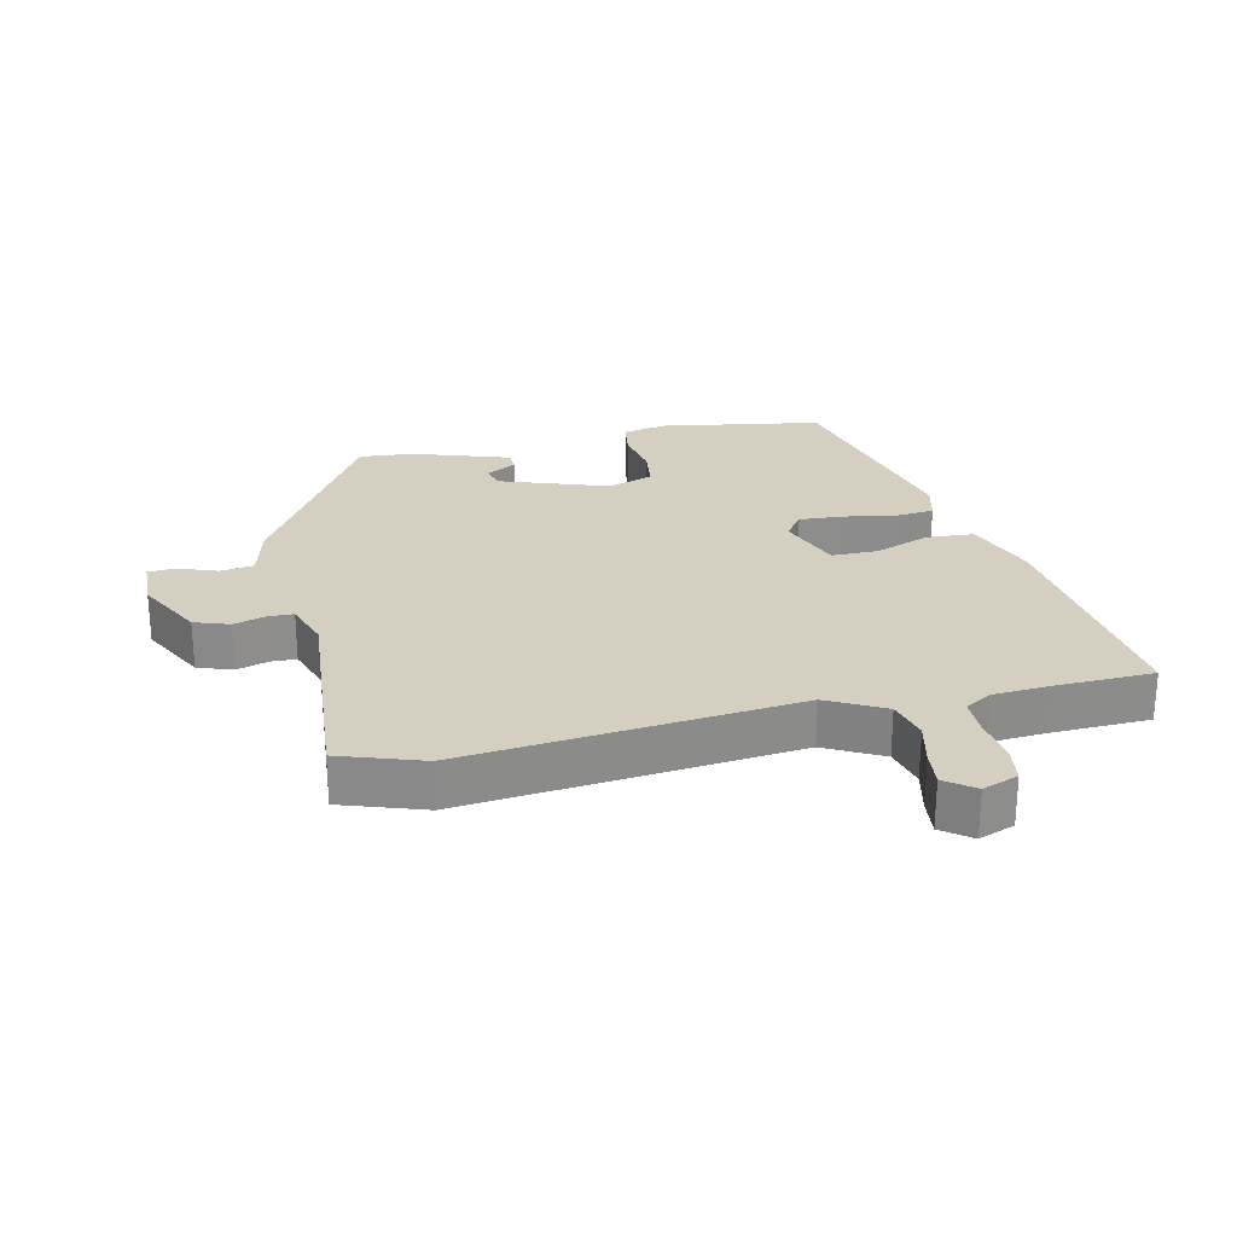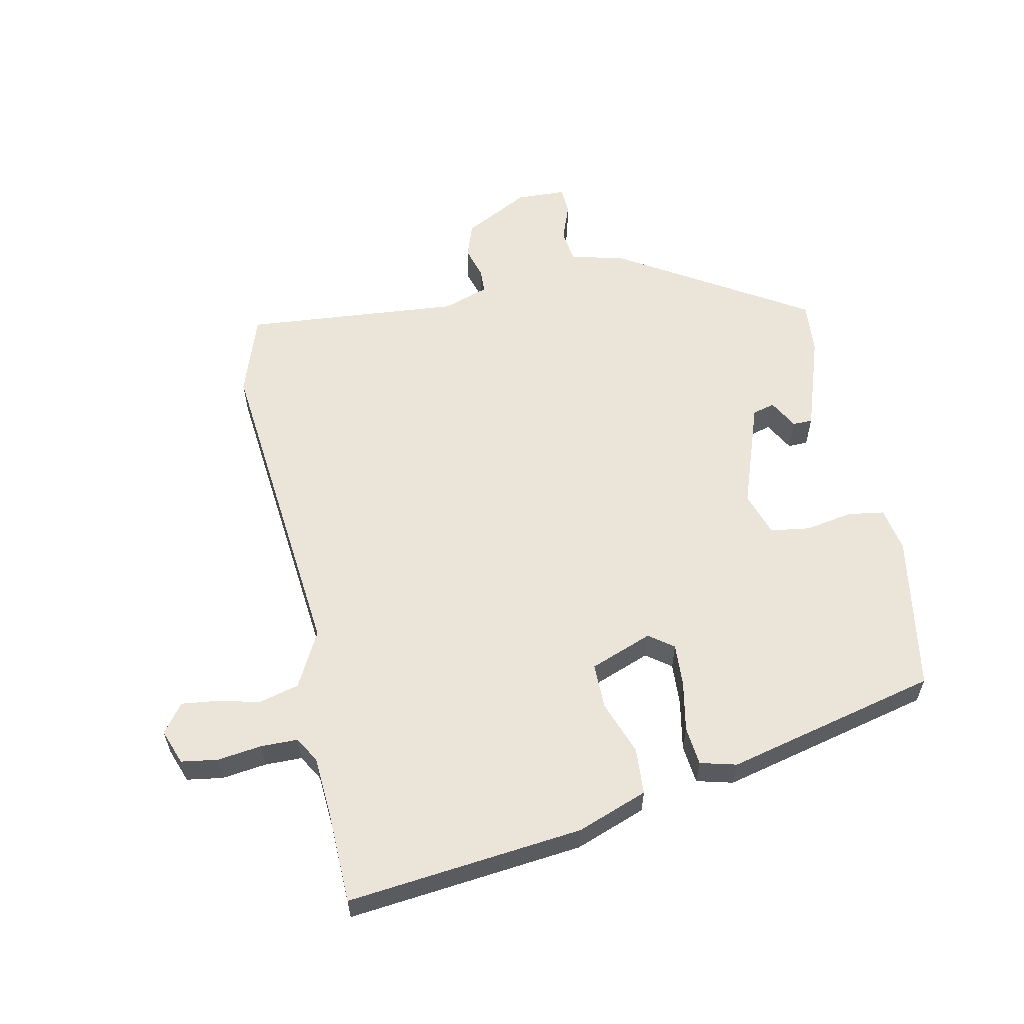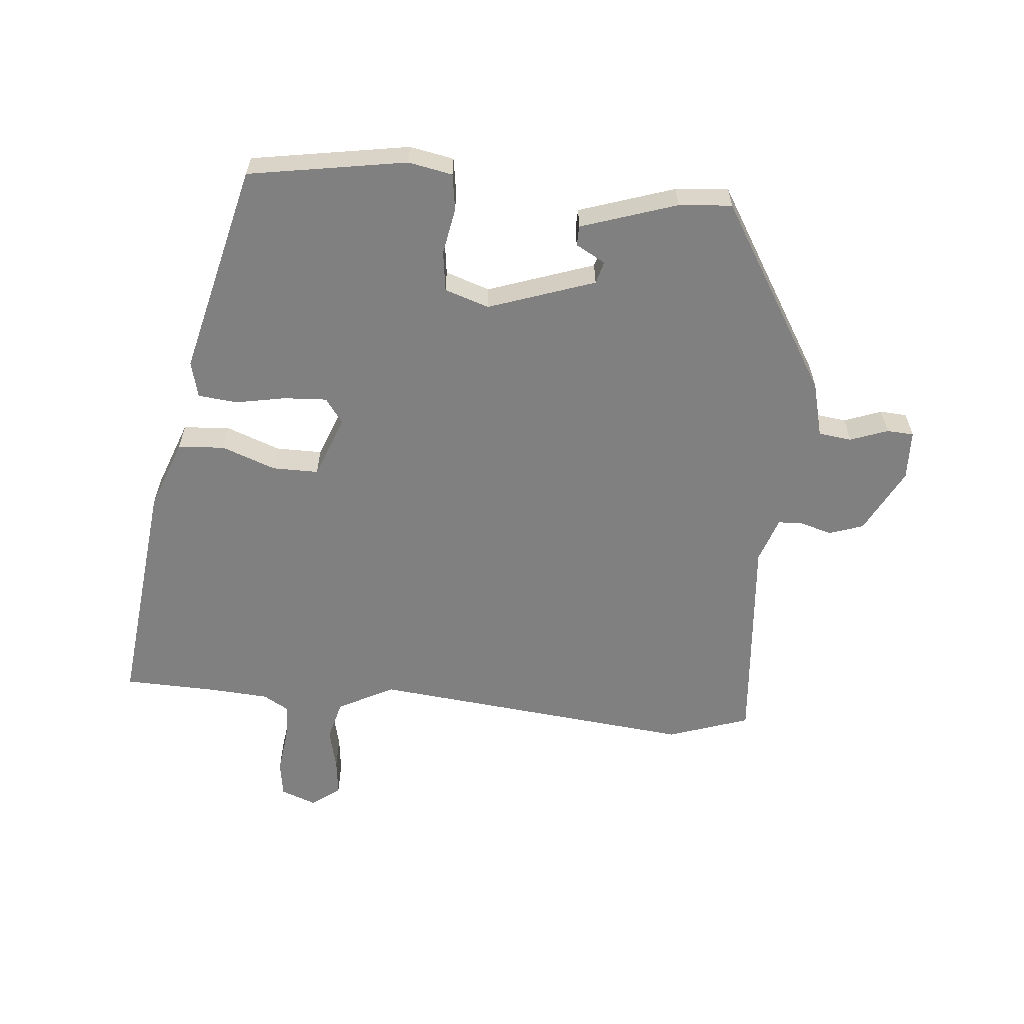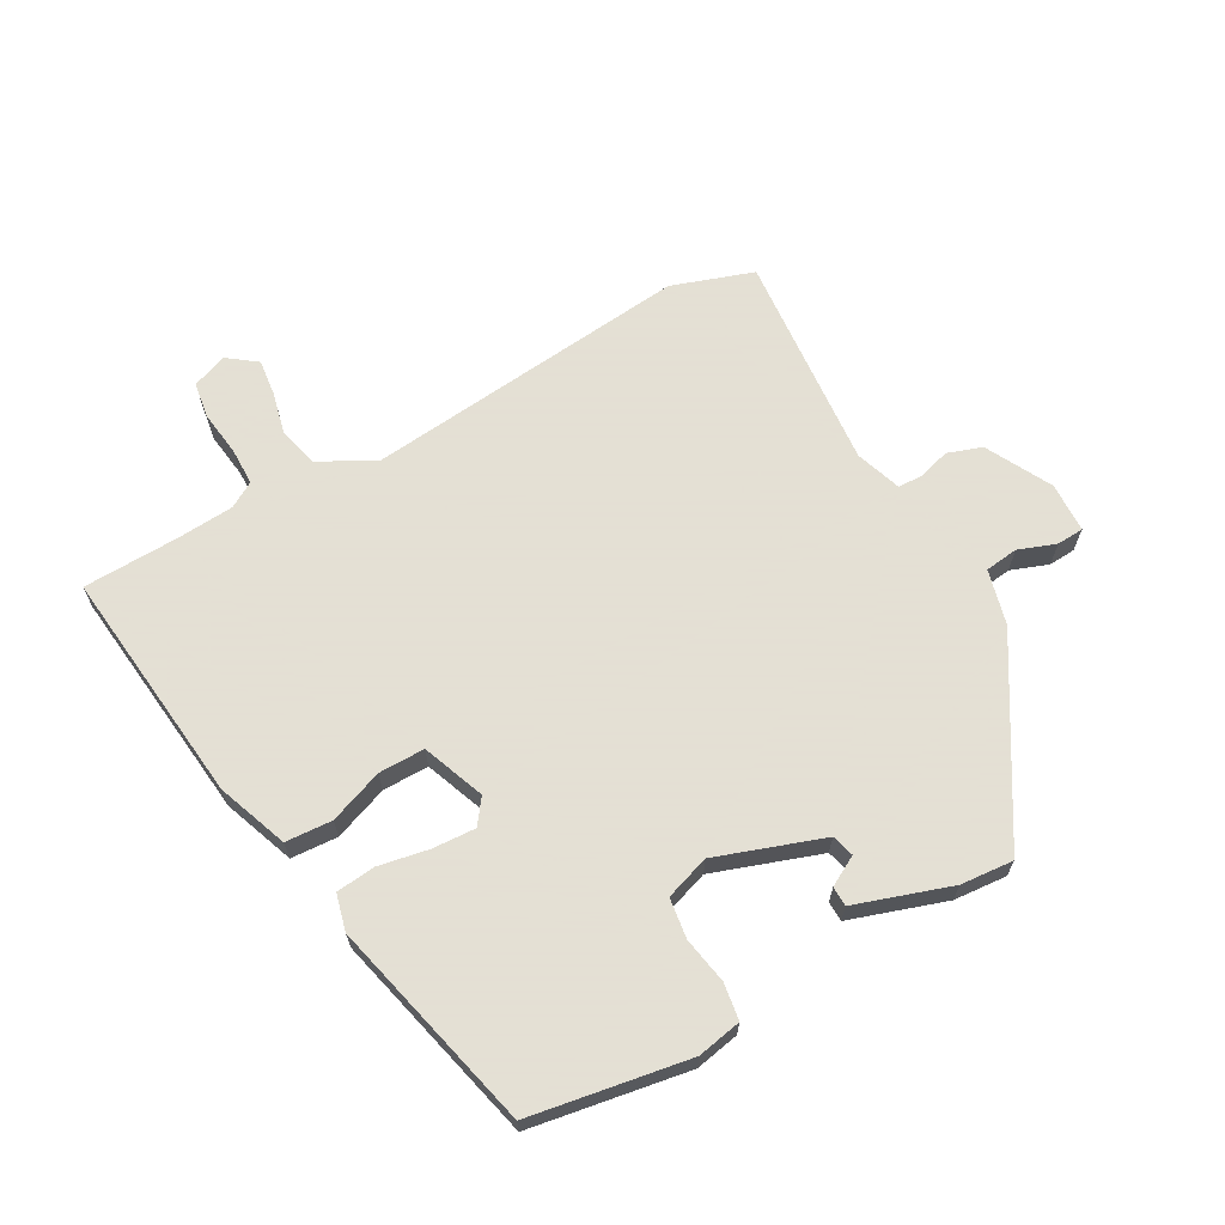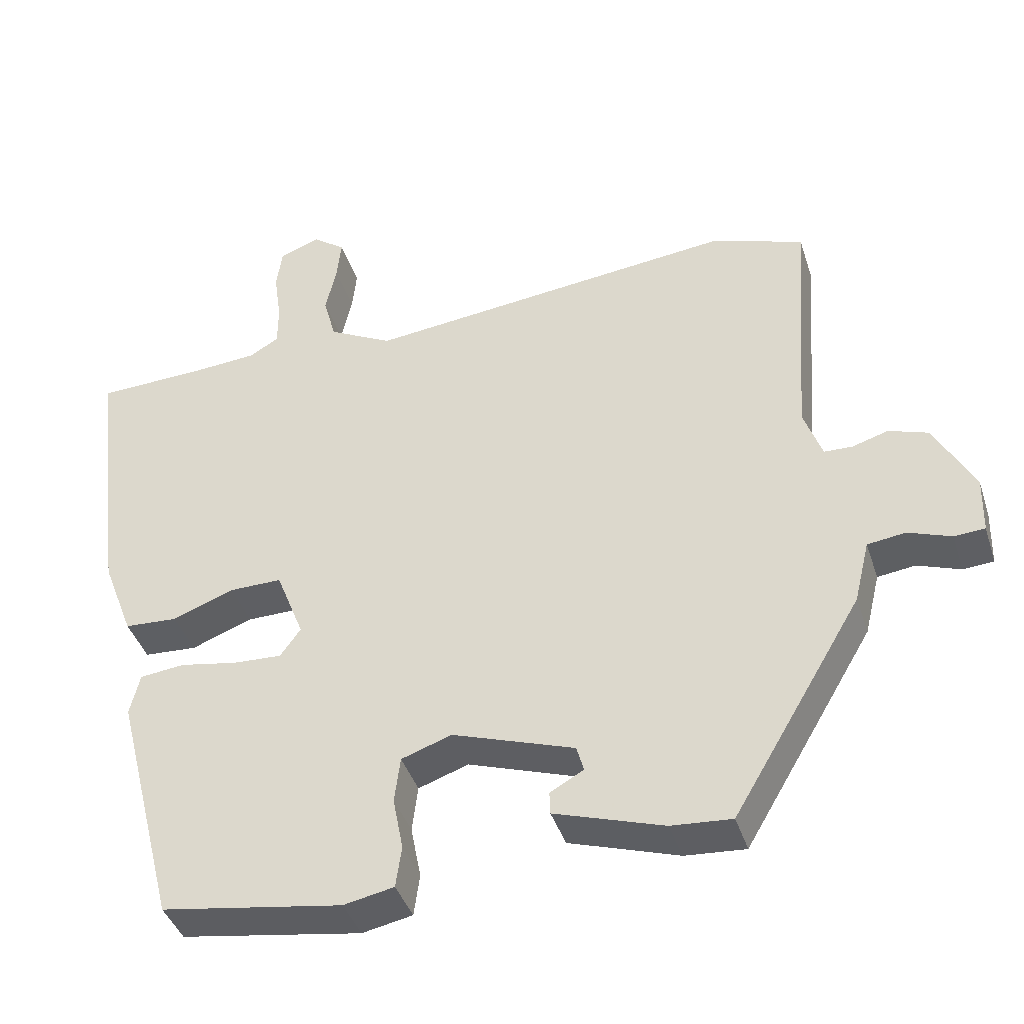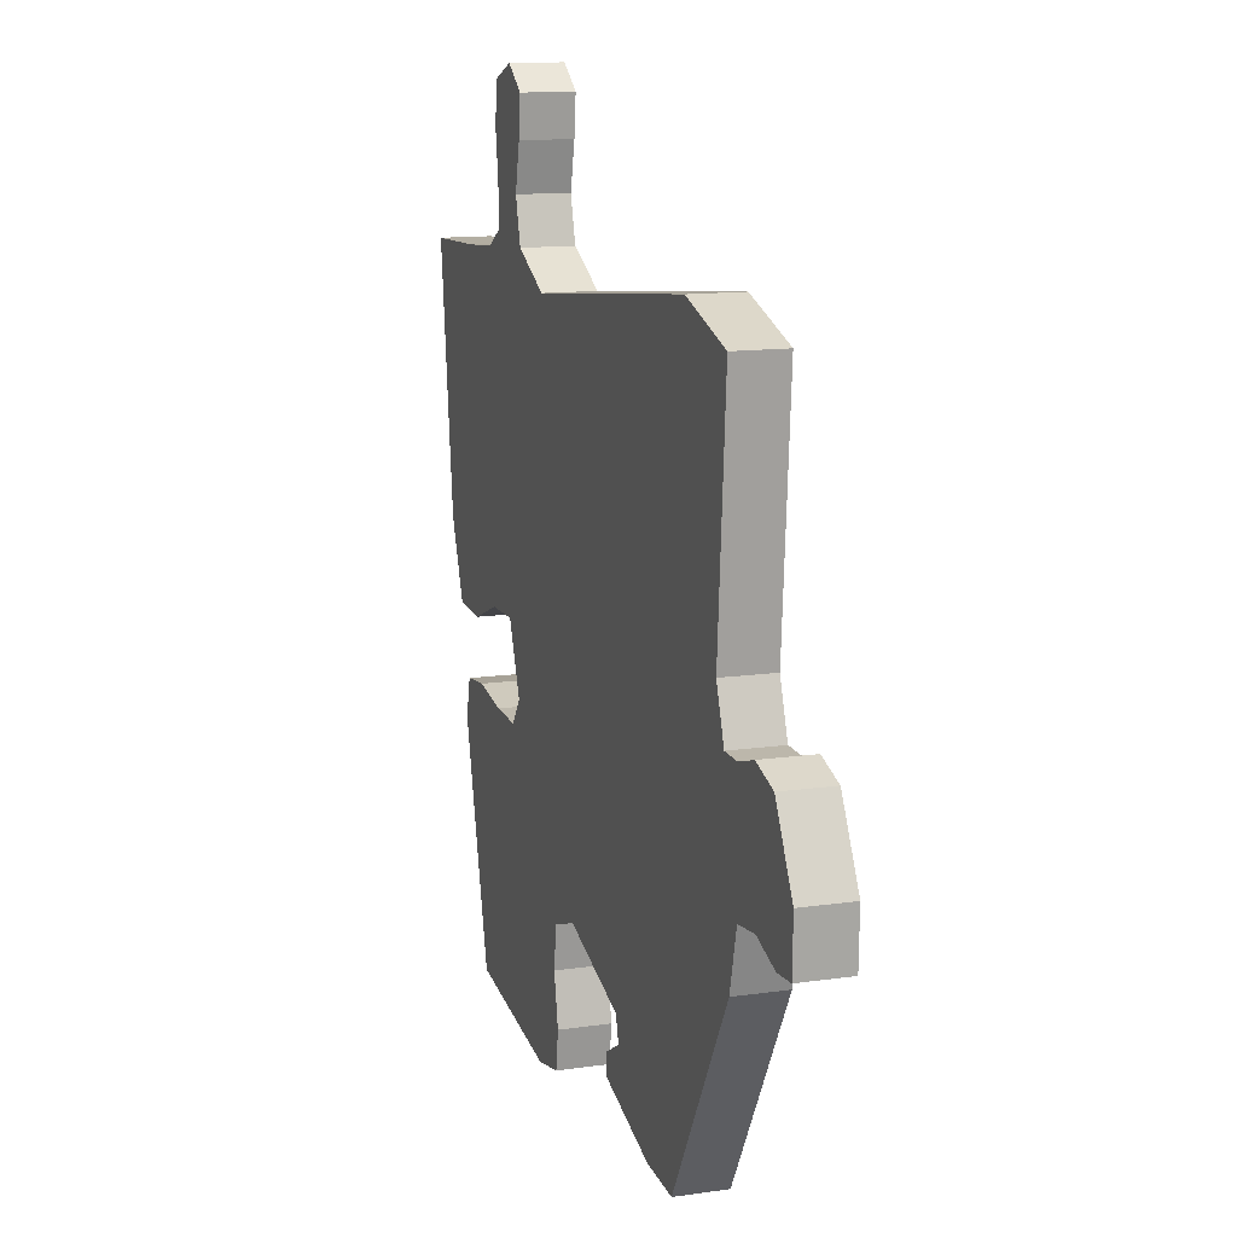
<metadata>
{"format":"obj","ext":"obj","renderer":"f3d","projection":"perspective","resolution":1024,"background":"white","views":[{"elev":25.9,"azim":-12.1,"up":"+Y"},{"elev":58.8,"azim":78.9,"up":"+Y"},{"elev":-60.2,"azim":175.3,"up":"+Y"},{"elev":66.2,"azim":151.4,"up":"+Y"},{"elev":-40.7,"azim":-162.7,"up":"+Z"},{"elev":13.1,"azim":-108.3,"up":"+Z"}]}
</metadata>
<code>
v 0.419 0.07 0.503
v 0.569 0.07 0.497
v 0.525 0.07 0.128
v 0.483 0.07 0.018
v 0.41 0.07 0.014
v 0.326 0.07 0.046
v 0.254 0.07 0.047
v 0.216 0.07 -0.05
v 0.244 0.07 -0.089
v 0.311 0.07 -0.086
v 0.39 0.07 -0.072
v 0.451 0.07 -0.079
v 0.465 0.07 -0.136
v 0.381 0.07 -0.467
v 0.133 0.07 -0.506
v 0.064 0.07 -0.492
v 0.056 0.07 -0.435
v 0.07 0.07 -0.362
v 0.062 0.07 -0.299
v -0.007 0.07 -0.275
v -0.174 0.07 -0.331
v -0.184 0.07 -0.366
v -0.138 0.07 -0.392
v -0.139 0.07 -0.423
v -0.289 0.07 -0.471
v -0.372 0.07 -0.477
v -0.549 0.07 -0.179
v -0.57 0.07 -0.093
v -0.622 0.07 -0.086
v -0.681 0.07 -0.107
v -0.723 0.07 -0.104
v -0.725 0.07 -0.026
v -0.67 0.07 0.076
v -0.616 0.07 0.094
v -0.567 0.07 0.079
v -0.528 0.07 0.08
v -0.503 0.07 0.151
v -0.528 0.07 0.491
v -0.4 0.07 0.533
v 0.108 0.07 0.476
v 0.196 0.07 0.521
v 0.213 0.07 0.584
v 0.198 0.07 0.65
v 0.192 0.07 0.707
v 0.237 0.07 0.74
v 0.292 0.07 0.719
v 0.3 0.07 0.662
v 0.29 0.07 0.592
v 0.29 0.07 0.534
v 0.33 0.07 0.51
v 0.419 0 0.503
v 0.569 0 0.497
v 0.525 0 0.128
v 0.483 0 0.018
v 0.41 0 0.014
v 0.326 0 0.046
v 0.254 0 0.047
v 0.216 0 -0.05
v 0.244 0 -0.089
v 0.311 0 -0.086
v 0.39 0 -0.072
v 0.451 0 -0.079
v 0.465 0 -0.136
v 0.381 0 -0.467
v 0.133 0 -0.506
v 0.064 0 -0.492
v 0.056 0 -0.435
v 0.07 0 -0.362
v 0.062 0 -0.299
v -0.007 0 -0.275
v -0.174 0 -0.331
v -0.184 0 -0.366
v -0.138 0 -0.392
v -0.139 0 -0.423
v -0.289 0 -0.471
v -0.372 0 -0.477
v -0.549 0 -0.179
v -0.57 0 -0.093
v -0.622 0 -0.086
v -0.681 0 -0.107
v -0.723 0 -0.104
v -0.725 0 -0.026
v -0.67 0 0.076
v -0.616 0 0.094
v -0.567 0 0.079
v -0.528 0 0.08
v -0.503 0 0.151
v -0.528 0 0.491
v -0.4 0 0.533
v 0.108 0 0.476
v 0.196 0 0.521
v 0.213 0 0.584
v 0.198 0 0.65
v 0.192 0 0.707
v 0.237 0 0.74
v 0.292 0 0.719
v 0.3 0 0.662
v 0.29 0 0.592
v 0.29 0 0.534
v 0.33 0 0.51
f 46 47 48
f 45 46 48
f 44 45 48
f 43 44 48
f 42 43 48
f 41 42 48 49
f 40 41 49 50
f 37 38 39 40
f 40 50 1
f 37 40 1
f 36 37 1
f 33 34 35
f 32 33 35
f 31 32 35
f 30 31 35
f 29 30 35
f 28 29 35 36
f 25 26 27
f 24 25 27
f 23 24 27
f 22 23 27
f 27 28 36
f 22 27 36
f 21 22 36
f 16 17 18
f 15 16 18
f 14 15 18
f 13 14 18
f 12 13 18
f 11 12 18
f 10 11 18
f 9 10 18 19
f 8 9 19 20
f 4 5 6
f 3 4 6
f 2 3 6
f 1 2 6
f 1 6 7
f 20 21 36
f 8 20 36
f 7 8 36
f 1 7 36
f 98 97 96
f 98 96 95
f 98 95 94
f 98 94 93
f 98 93 92
f 99 98 92 91
f 100 99 91 90
f 90 89 88 87
f 51 100 90
f 51 90 87
f 51 87 86
f 85 84 83
f 85 83 82
f 85 82 81
f 85 81 80
f 85 80 79
f 86 85 79 78
f 77 76 75
f 77 75 74
f 77 74 73
f 77 73 72
f 86 78 77
f 86 77 72
f 86 72 71
f 68 67 66
f 68 66 65
f 68 65 64
f 68 64 63
f 68 63 62
f 68 62 61
f 68 61 60
f 69 68 60 59
f 70 69 59 58
f 56 55 54
f 56 54 53
f 56 53 52
f 56 52 51
f 57 56 51
f 86 71 70
f 86 70 58
f 86 58 57
f 86 57 51
f 1 51 52 2
f 2 52 53 3
f 3 53 54 4
f 4 54 55 5
f 5 55 56 6
f 6 56 57 7
f 7 57 58 8
f 8 58 59 9
f 9 59 60 10
f 10 60 61 11
f 11 61 62 12
f 12 62 63 13
f 13 63 64 14
f 14 64 65 15
f 15 65 66 16
f 16 66 67 17
f 17 67 68 18
f 18 68 69 19
f 19 69 70 20
f 20 70 71 21
f 21 71 72 22
f 22 72 73 23
f 23 73 74 24
f 24 74 75 25
f 25 75 76 26
f 26 76 77 27
f 27 77 78 28
f 28 78 79 29
f 29 79 80 30
f 30 80 81 31
f 31 81 82 32
f 32 82 83 33
f 33 83 84 34
f 34 84 85 35
f 35 85 86 36
f 36 86 87 37
f 37 87 88 38
f 38 88 89 39
f 39 89 90 40
f 40 90 91 41
f 41 91 92 42
f 42 92 93 43
f 43 93 94 44
f 44 94 95 45
f 45 95 96 46
f 46 96 97 47
f 47 97 98 48
f 48 98 99 49
f 49 99 100 50
f 50 100 51 1

</code>
